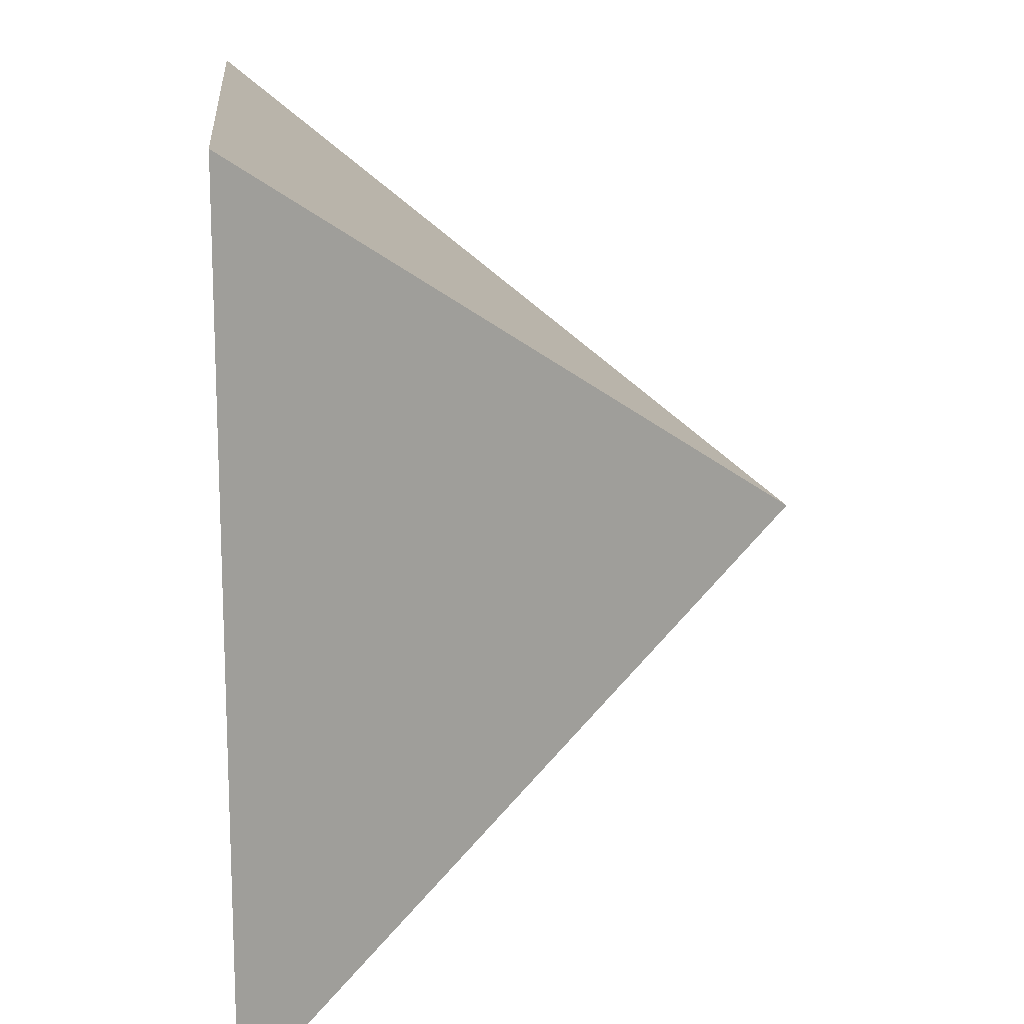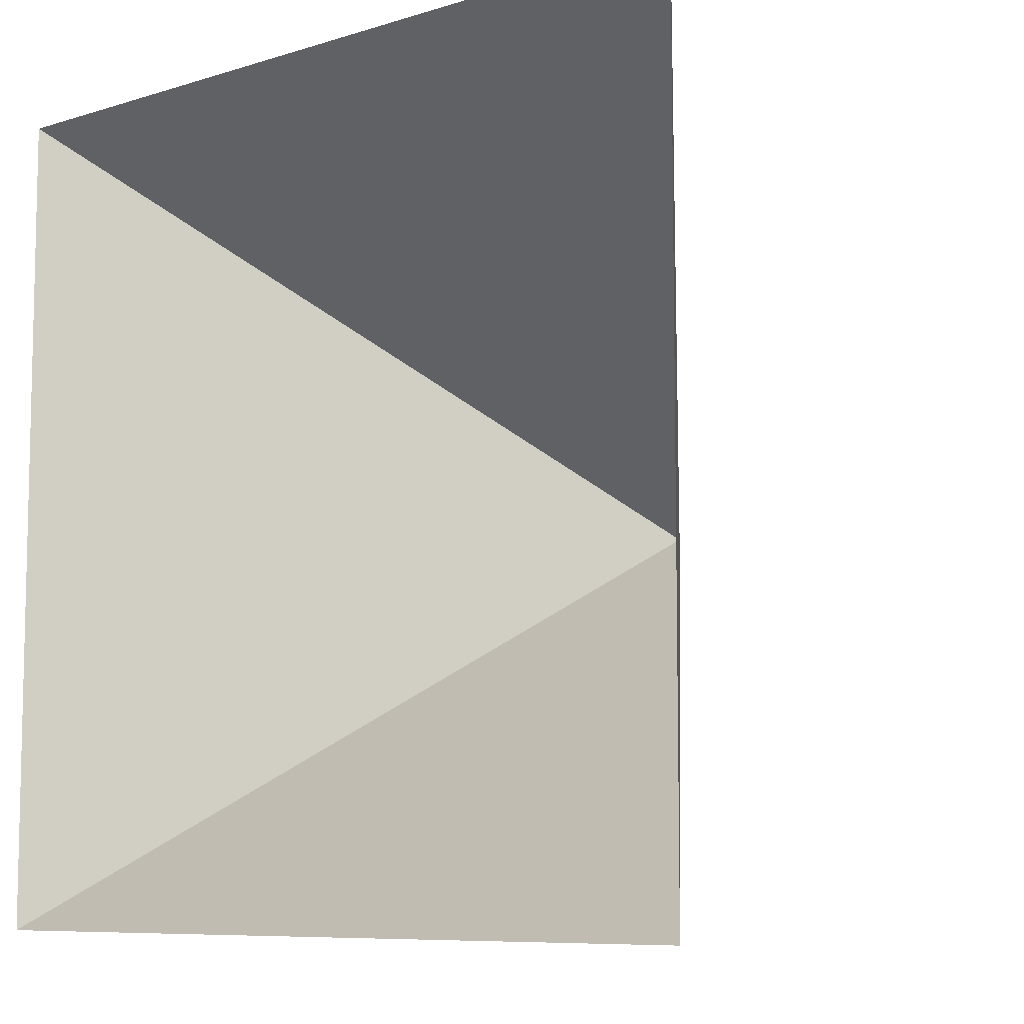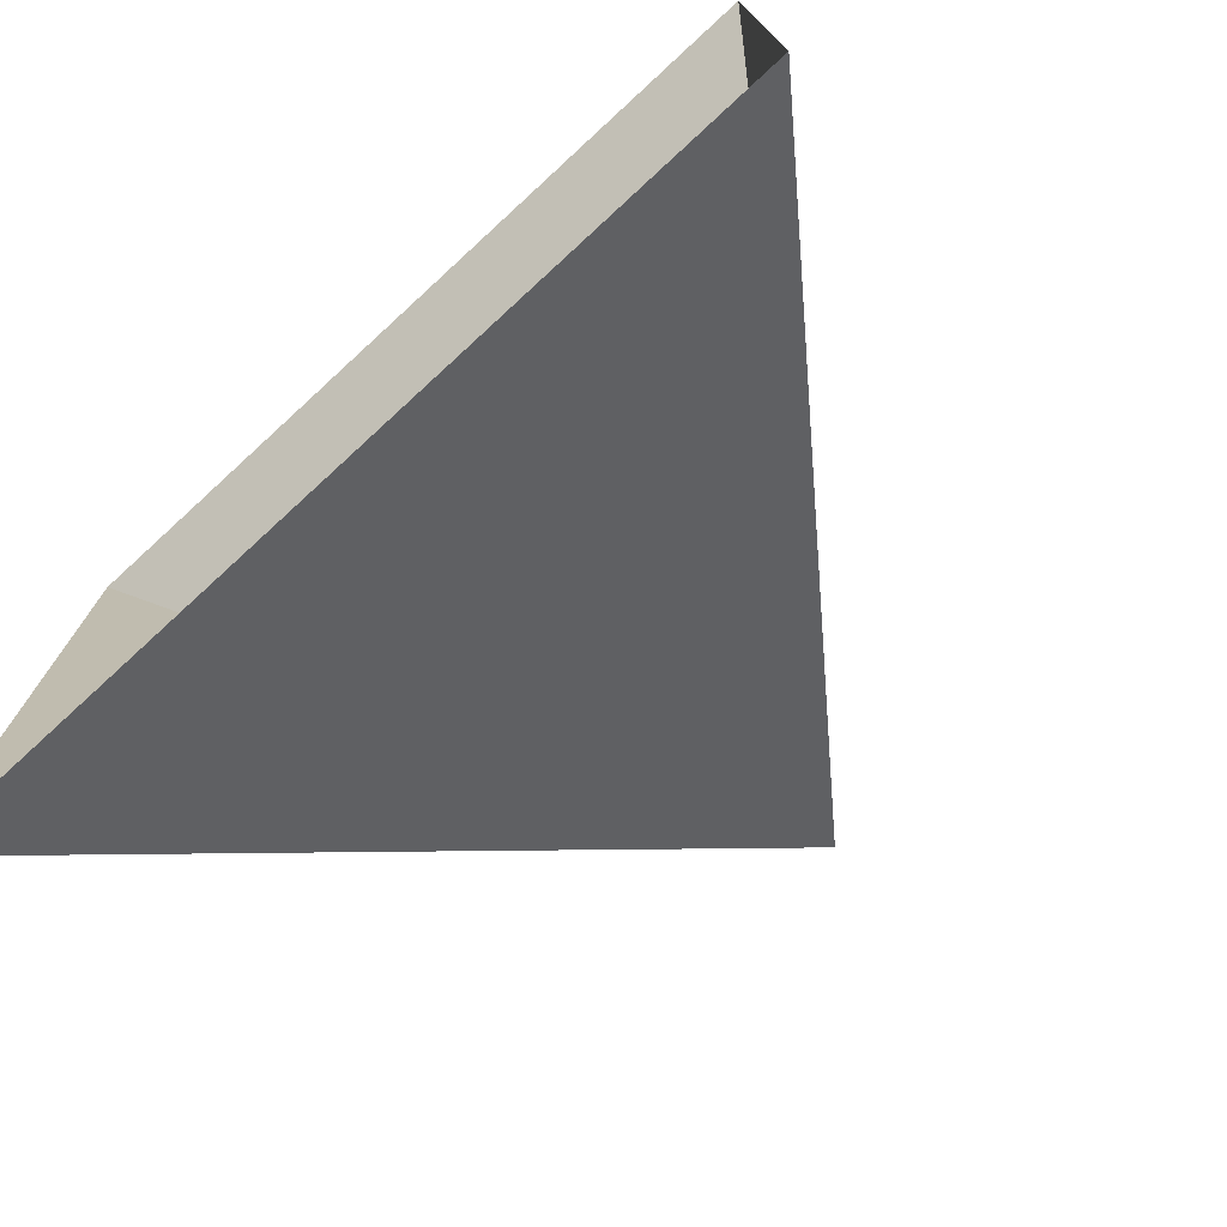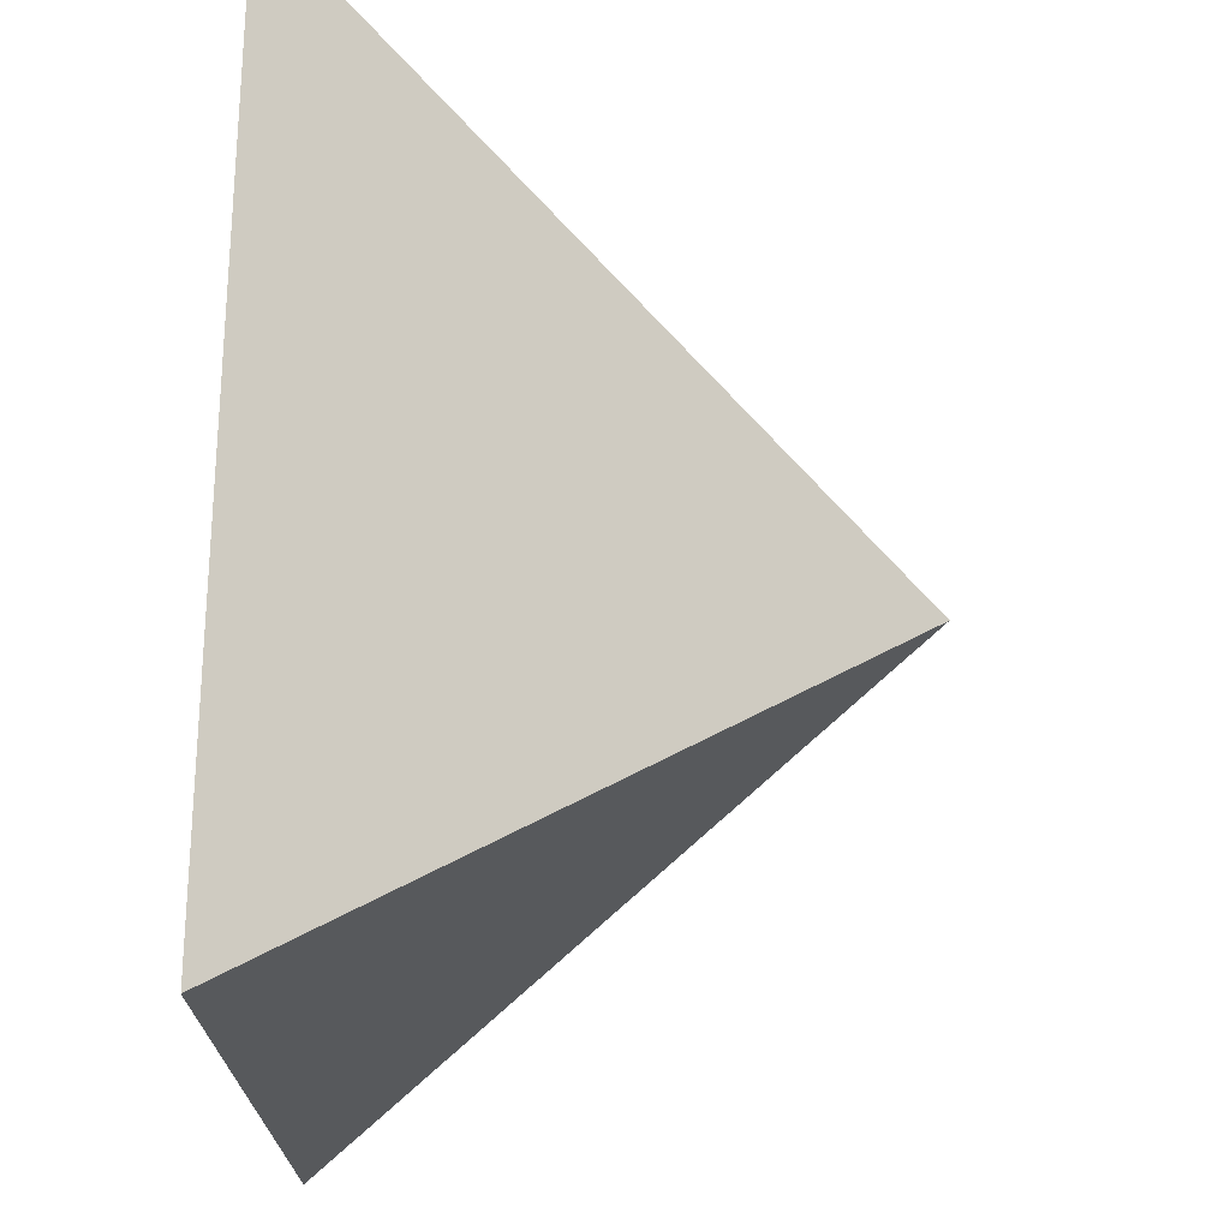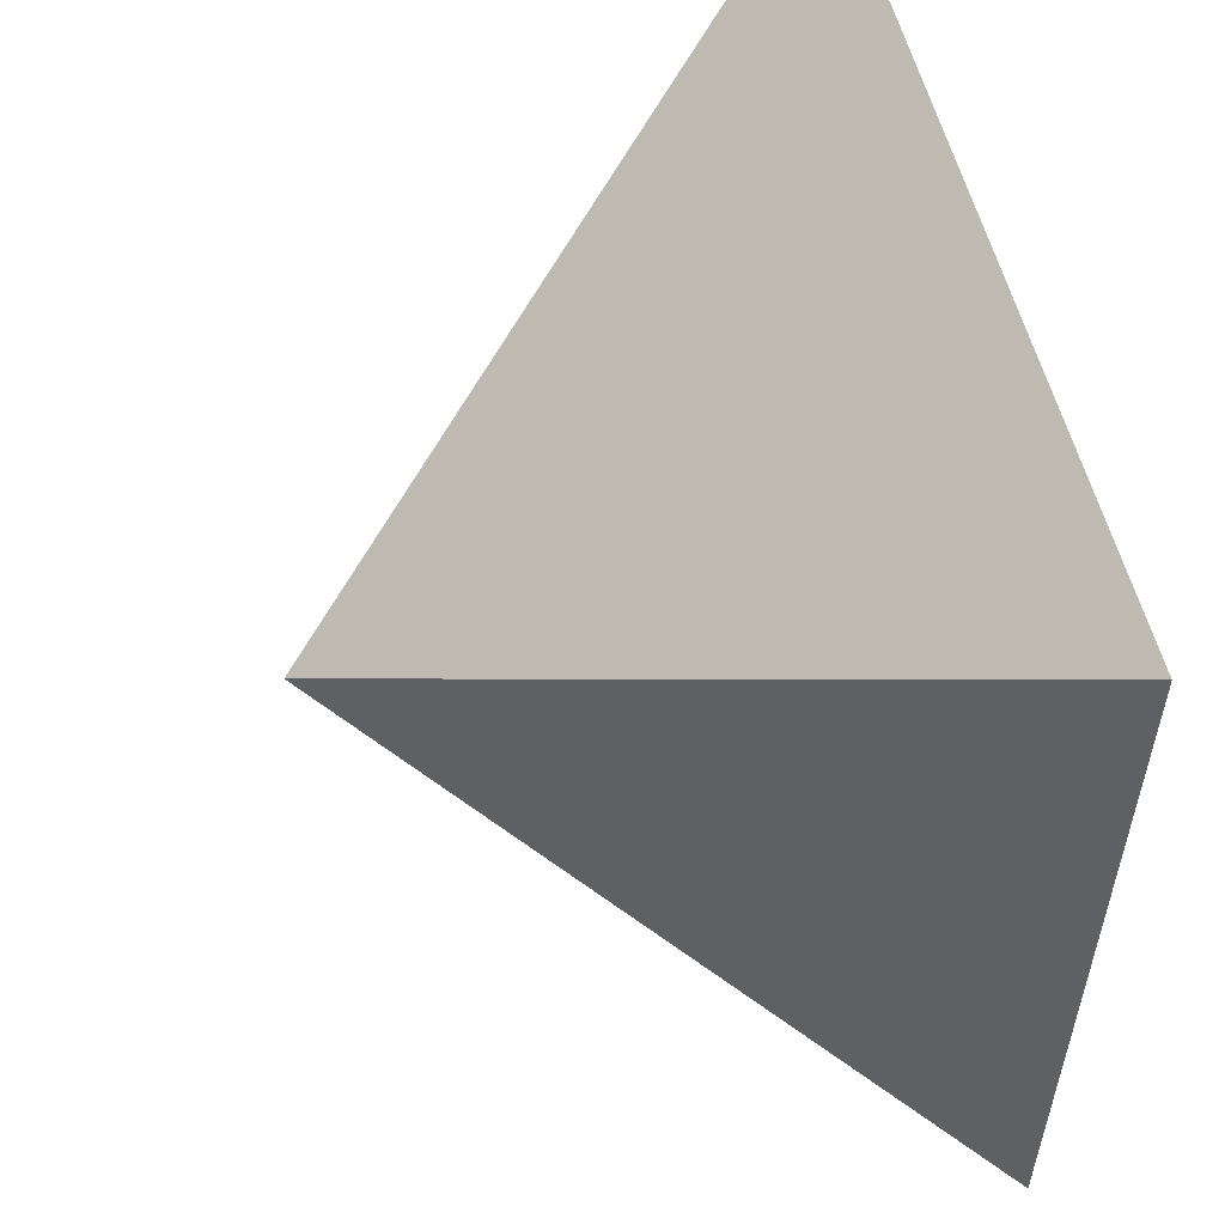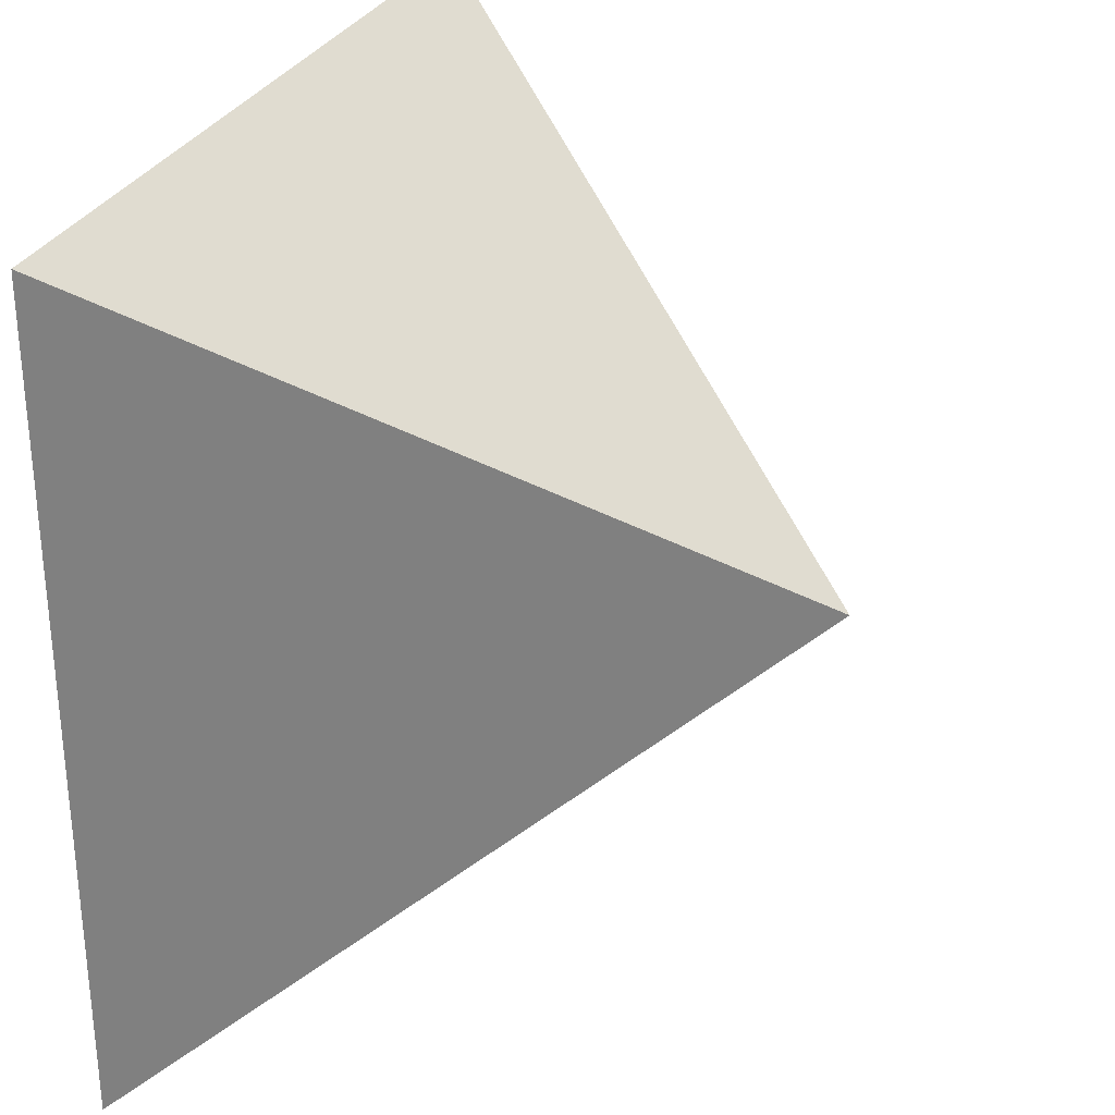
<metadata>
{"format":"obj","ext":"obj","renderer":"f3d","projection":"perspective","resolution":1024,"background":"white","views":[{"elev":15.0,"azim":-95.3,"up":"+Z"},{"elev":-8.2,"azim":-139.3,"up":"+Z"},{"elev":-76.2,"azim":-137.4,"up":"+Z"},{"elev":70.7,"azim":-89.0,"up":"+Z"},{"elev":55.7,"azim":76.3,"up":"+Z"},{"elev":30.0,"azim":-68.4,"up":"+Z"}]}
</metadata>
<code>
g Wave_02
v 0.1164 0.1356 0.1164
v 0.1164 0.1356 -0.1164
v -0 -0.02108 0
v -0 -0.02108 0
v 0.1164 0.1356 -0.1164
v -0.1164 0.1356 -0.1164
v -0 -0.02108 0
v -0.1164 0.1356 0.1164
v 0.1164 0.1356 0.1164
v -0.1164 0.1356 -0.1164
v -0.1164 0.1356 0.1164
v -0 -0.02108 0
f 1 2 3
f 4 5 6
f 7 8 9
f 10 11 12

</code>
